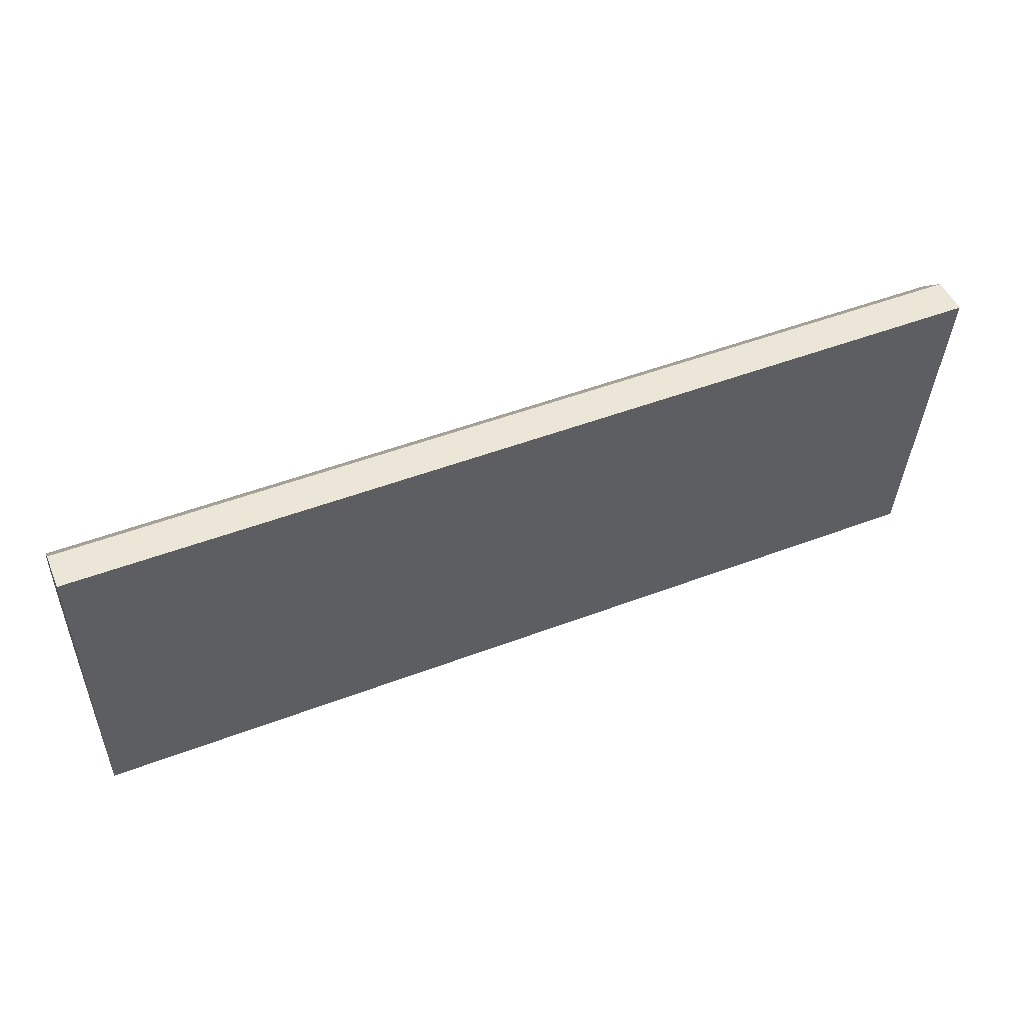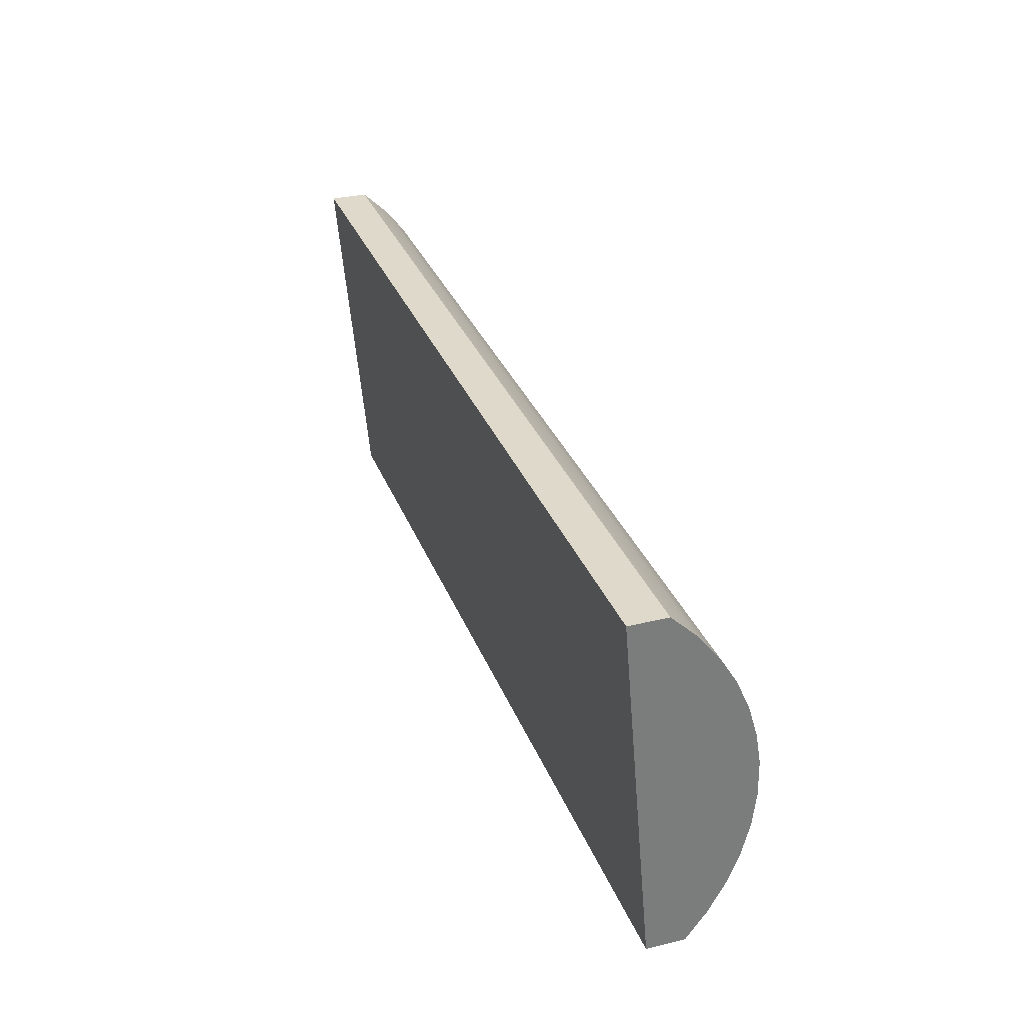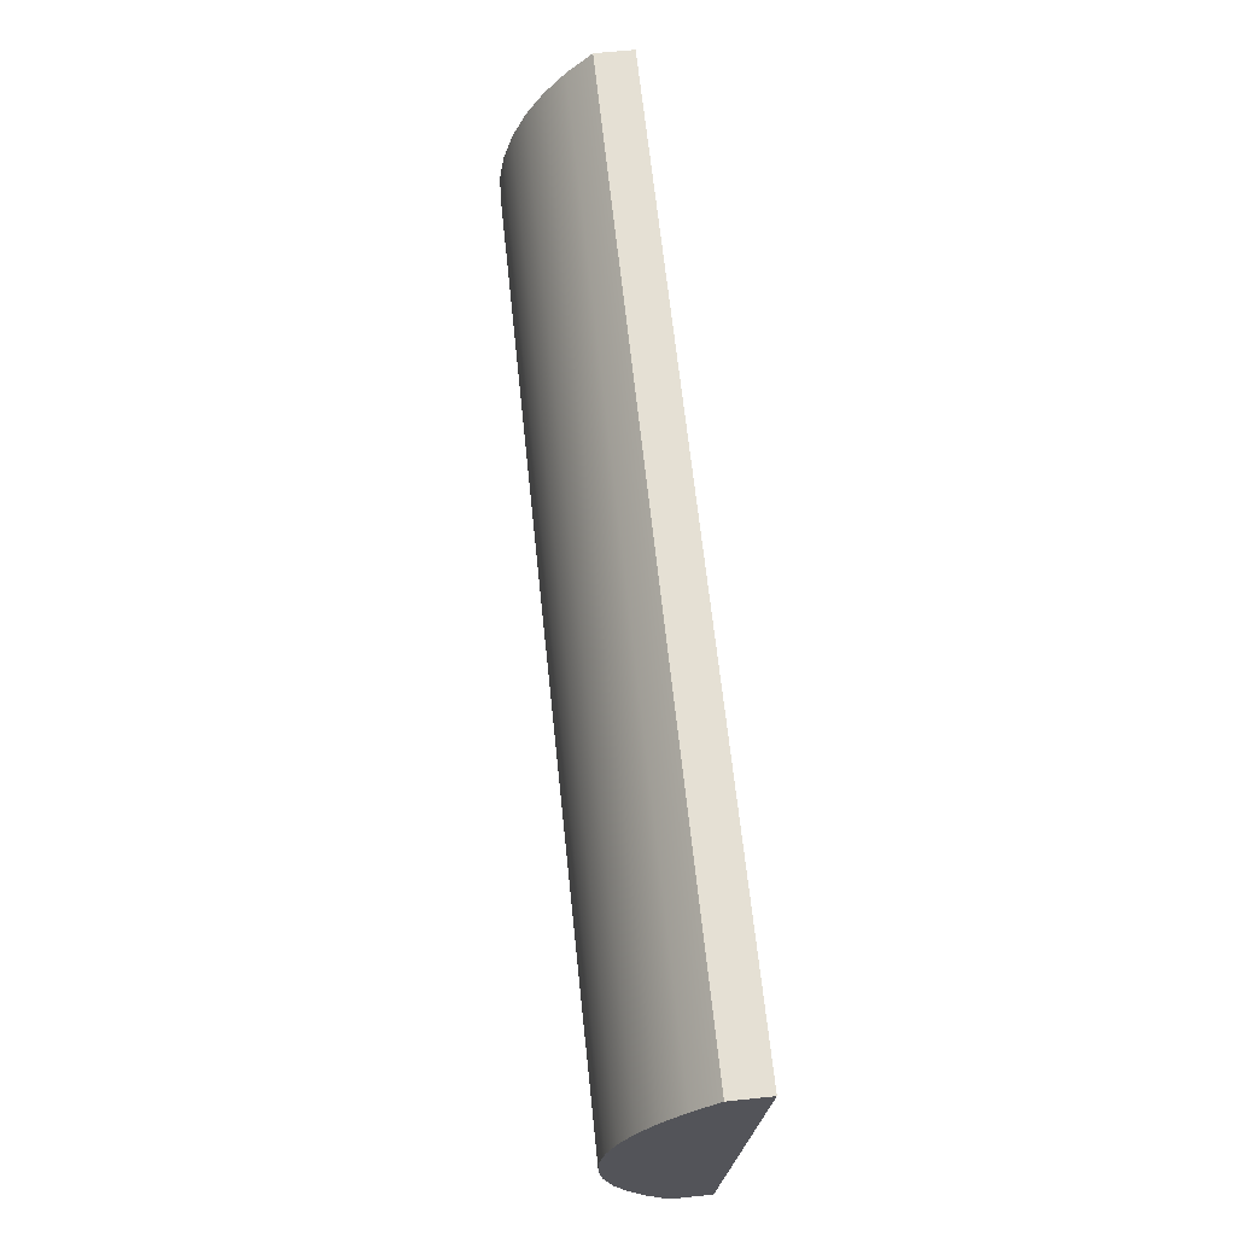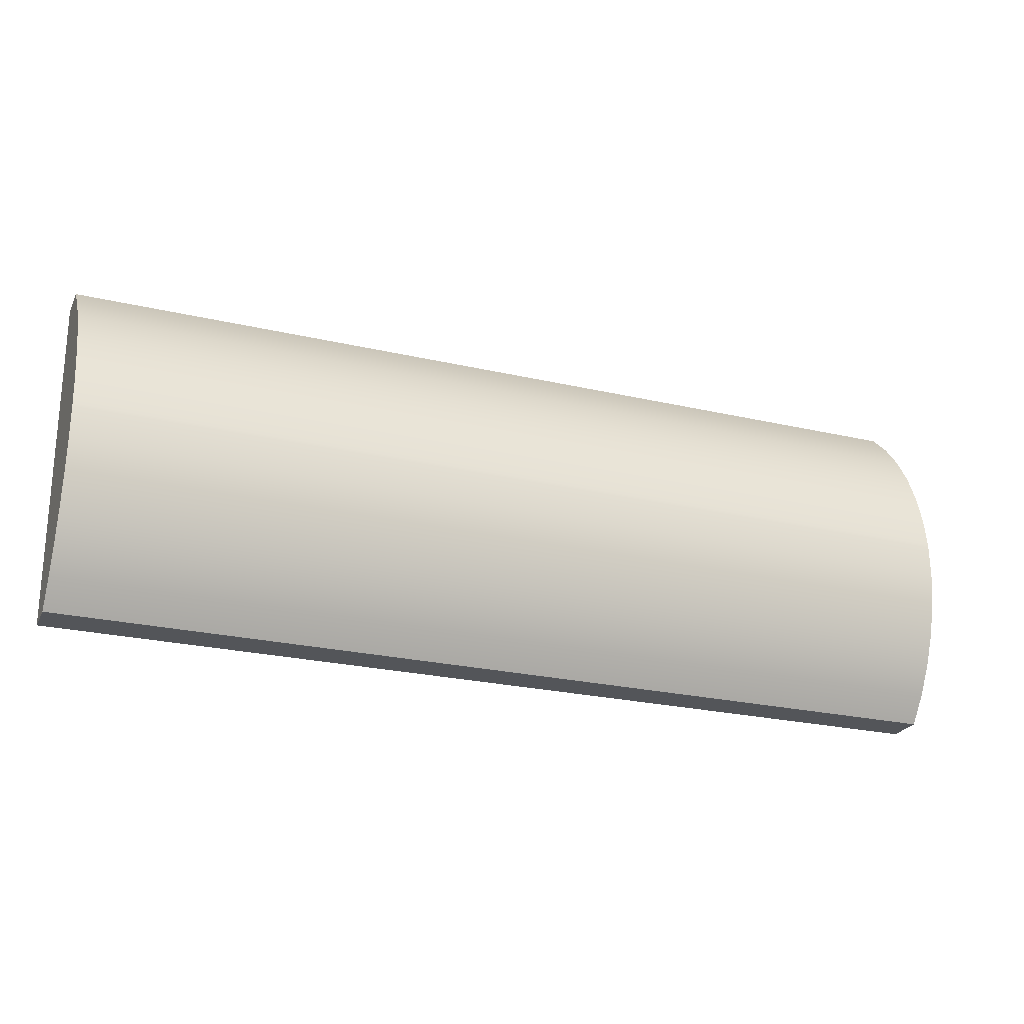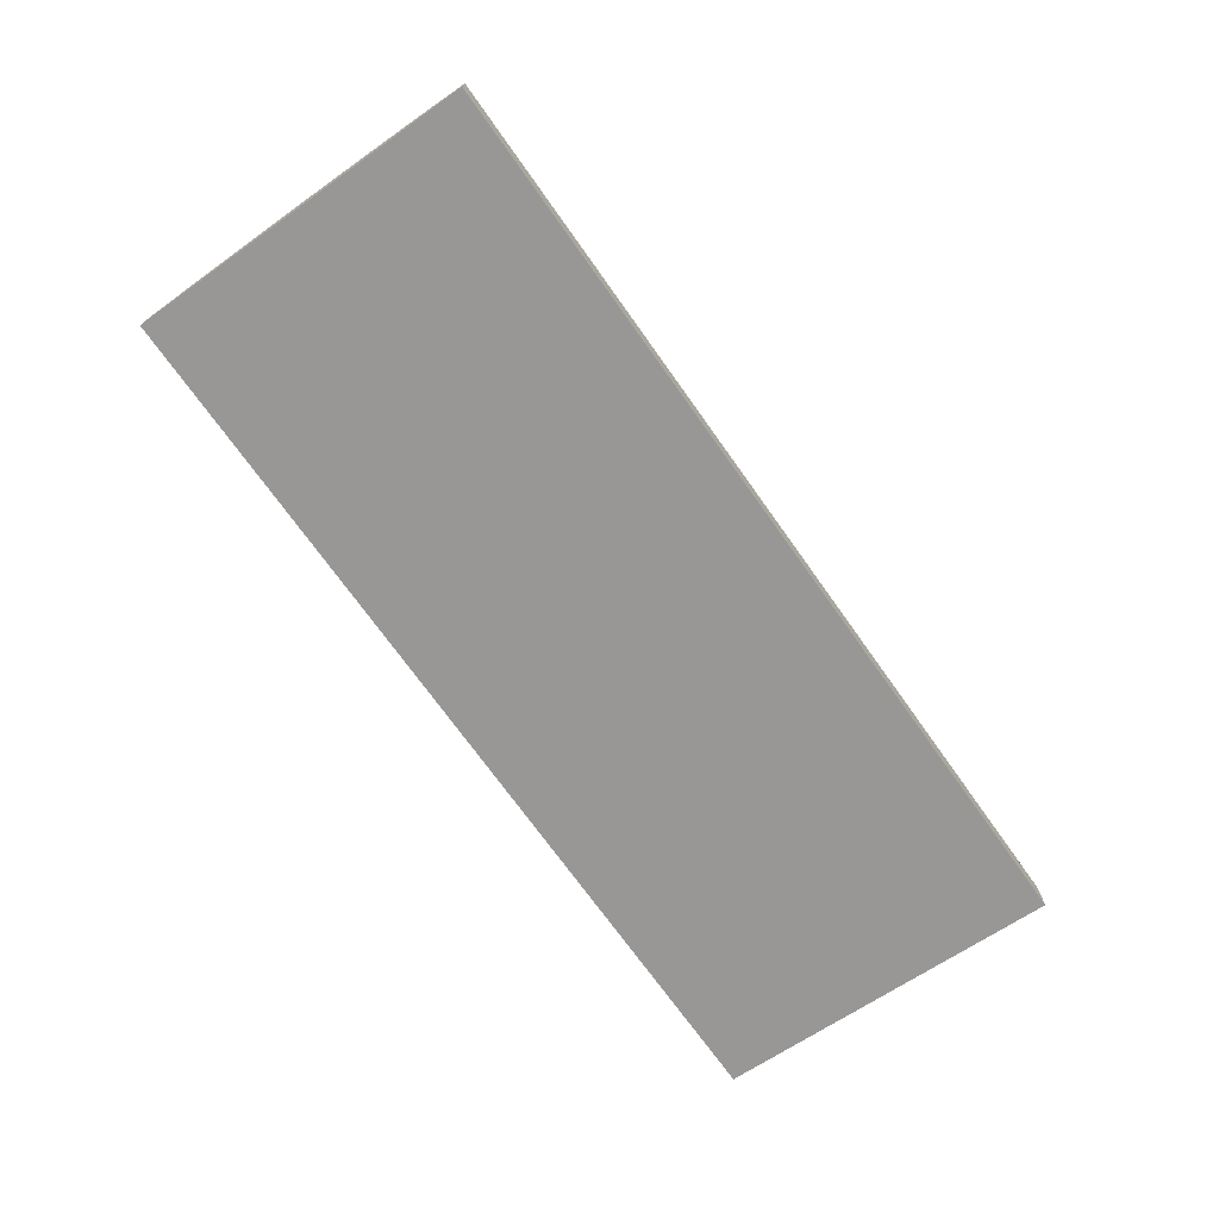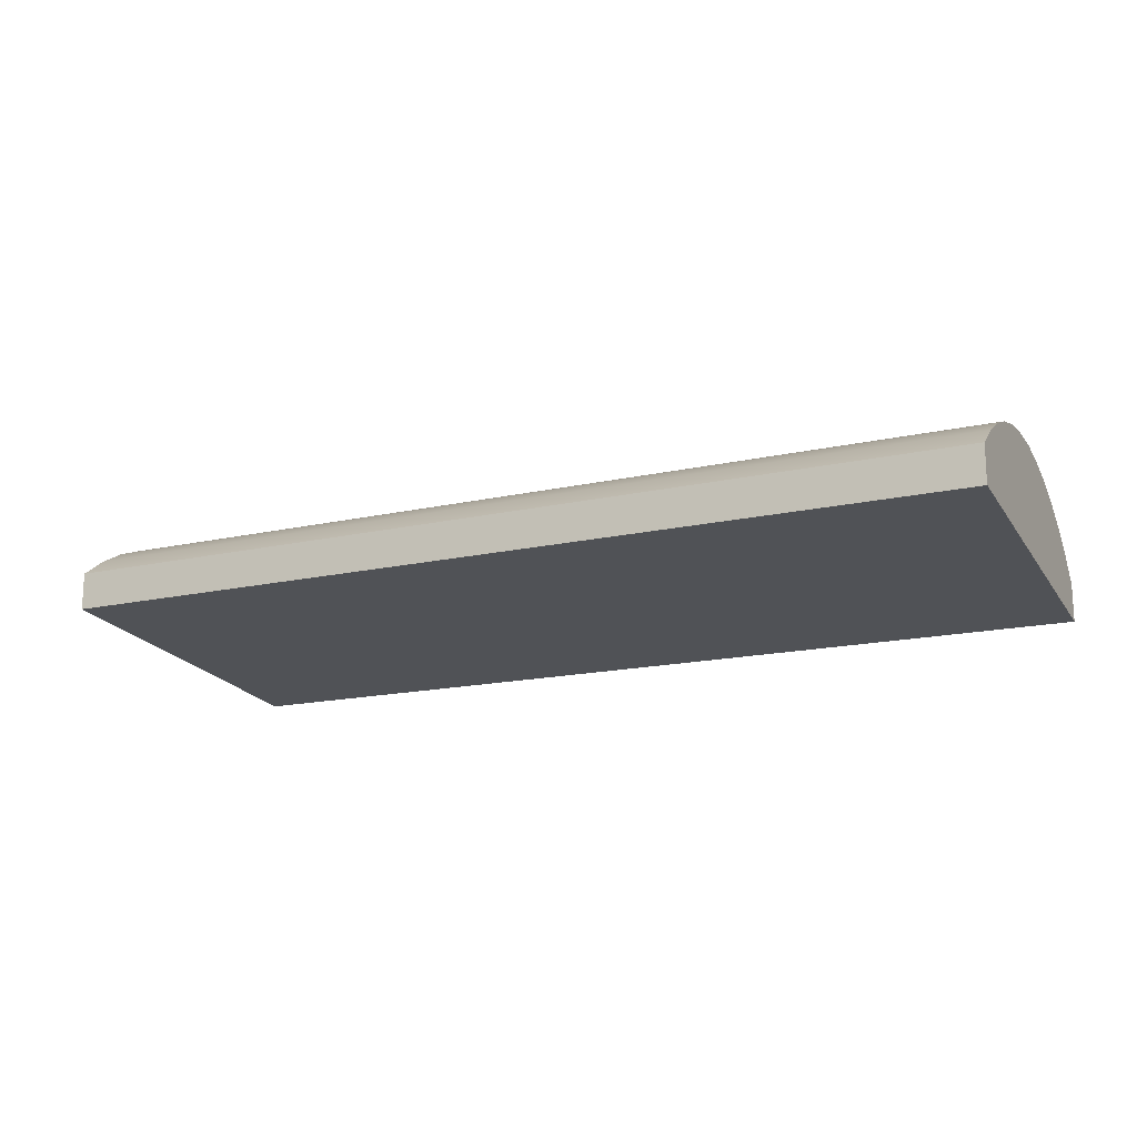
<metadata>
{"format":"obj","ext":"obj","renderer":"f3d","projection":"perspective","resolution":1024,"background":"white","views":[{"elev":49.7,"azim":157.4,"up":"+Y"},{"elev":31.8,"azim":-108.9,"up":"+Y"},{"elev":65.1,"azim":84.0,"up":"+Y"},{"elev":-24.4,"azim":-20.8,"up":"+Y"},{"elev":-71.9,"azim":125.3,"up":"+Z"},{"elev":-16.3,"azim":24.9,"up":"+Z"}]}
</metadata>
<code>
o group_22/ID326#ID326
v 0.3886 0.41 0.4175
v 0.3886 0.4142 0.4177
v 0.3886 0.4121 0.4177
v 0.3886 0.4145 0.4176
v 0.3886 0.4163 0.4173
v 0.3886 0.408 0.417
v 0.3886 0.4184 0.4167
v 0.3886 0.406 0.4162
v 0.3886 0.4203 0.4159
v 0.3886 0.4041 0.4151
v 0.3887 0.4221 0.4148
v 0.3886 0.4024 0.4139
v 0.3887 0.4238 0.4134
v 0.3886 0.4024 0.4115
v 0.3887 0.4253 0.4119
v 0.3887 0.4253 0.4095
v 0.3886 0.4163 0.4173
v 0.3291 0.4146 0.4176
v 0.3886 0.4145 0.4176
v 0.3291 0.4165 0.4173
v 0.3291 0.4144 0.4177
v 0.3886 0.4142 0.4177
v 0.3291 0.4123 0.4177
v 0.3886 0.4121 0.4177
v 0.3291 0.4102 0.4175
v 0.3886 0.41 0.4175
v 0.3291 0.4081 0.417
v 0.3886 0.408 0.417
v 0.3291 0.4061 0.4162
v 0.3886 0.406 0.4162
v 0.3291 0.4043 0.4151
v 0.3886 0.4041 0.4151
v 0.3291 0.4025 0.4139
v 0.3886 0.4024 0.4139
v 0.3886 0.4024 0.4115
v 0.3291 0.4025 0.4139
v 0.3291 0.4025 0.4115
v 0.3886 0.4024 0.4139
v 0.3291 0.4025 0.4115
v 0.3887 0.4253 0.4095
v 0.3886 0.4024 0.4115
v 0.3291 0.4254 0.4095
v 0.3887 0.4253 0.4119
v 0.3291 0.4254 0.4095
v 0.3291 0.4254 0.4119
v 0.3887 0.4253 0.4095
v 0.3887 0.4253 0.4119
v 0.3291 0.4239 0.4134
v 0.3887 0.4238 0.4134
v 0.3291 0.4254 0.4119
v 0.3291 0.4223 0.4148
v 0.3887 0.4221 0.4148
v 0.3291 0.4204 0.4159
v 0.3886 0.4203 0.4159
v 0.3291 0.4185 0.4167
v 0.3886 0.4184 0.4167
v 0.3291 0.4144 0.4177
v 0.3291 0.4102 0.4175
v 0.3291 0.4123 0.4177
v 0.3291 0.4146 0.4176
v 0.3291 0.4165 0.4173
v 0.3291 0.4081 0.417
v 0.3291 0.4185 0.4167
v 0.3291 0.4061 0.4162
v 0.3291 0.4204 0.4159
v 0.3291 0.4043 0.4151
v 0.3291 0.4223 0.4148
v 0.3291 0.4025 0.4139
v 0.3291 0.4239 0.4134
v 0.3291 0.4025 0.4115
v 0.3291 0.4254 0.4119
v 0.3291 0.4254 0.4095
f 1 2 3
f 2 1 4
f 4 1 5
f 5 1 6
f 5 6 7
f 7 6 8
f 7 8 9
f 9 8 10
f 9 10 11
f 11 10 12
f 11 12 13
f 13 12 14
f 13 14 15
f 15 14 16
f 17 18 19
f 18 17 20
f 19 21 22
f 21 19 18
f 22 23 24
f 23 22 21
f 24 25 26
f 25 24 23
f 26 27 28
f 27 26 25
f 28 29 30
f 29 28 27
f 30 31 32
f 31 30 29
f 32 33 34
f 33 32 31
f 35 36 37
f 36 35 38
f 39 40 41
f 40 39 42
f 43 44 45
f 44 43 46
f 47 48 49
f 48 47 50
f 49 51 52
f 51 49 48
f 52 53 54
f 53 52 51
f 54 55 56
f 55 54 53
f 56 20 17
f 20 56 55
f 57 58 59
f 58 57 60
f 58 60 61
f 58 61 62
f 62 61 63
f 62 63 64
f 64 63 65
f 64 65 66
f 66 65 67
f 66 67 68
f 68 67 69
f 68 69 70
f 70 69 71
f 70 71 72

</code>
